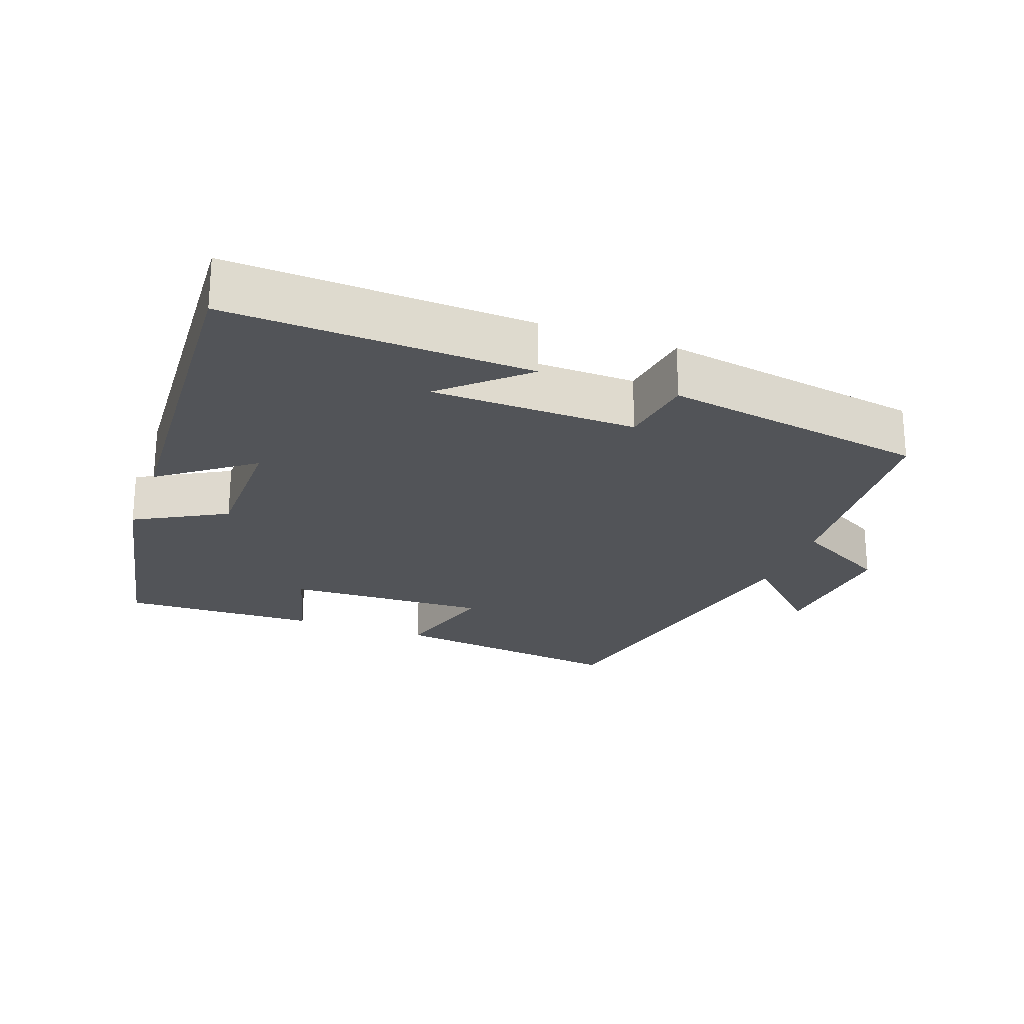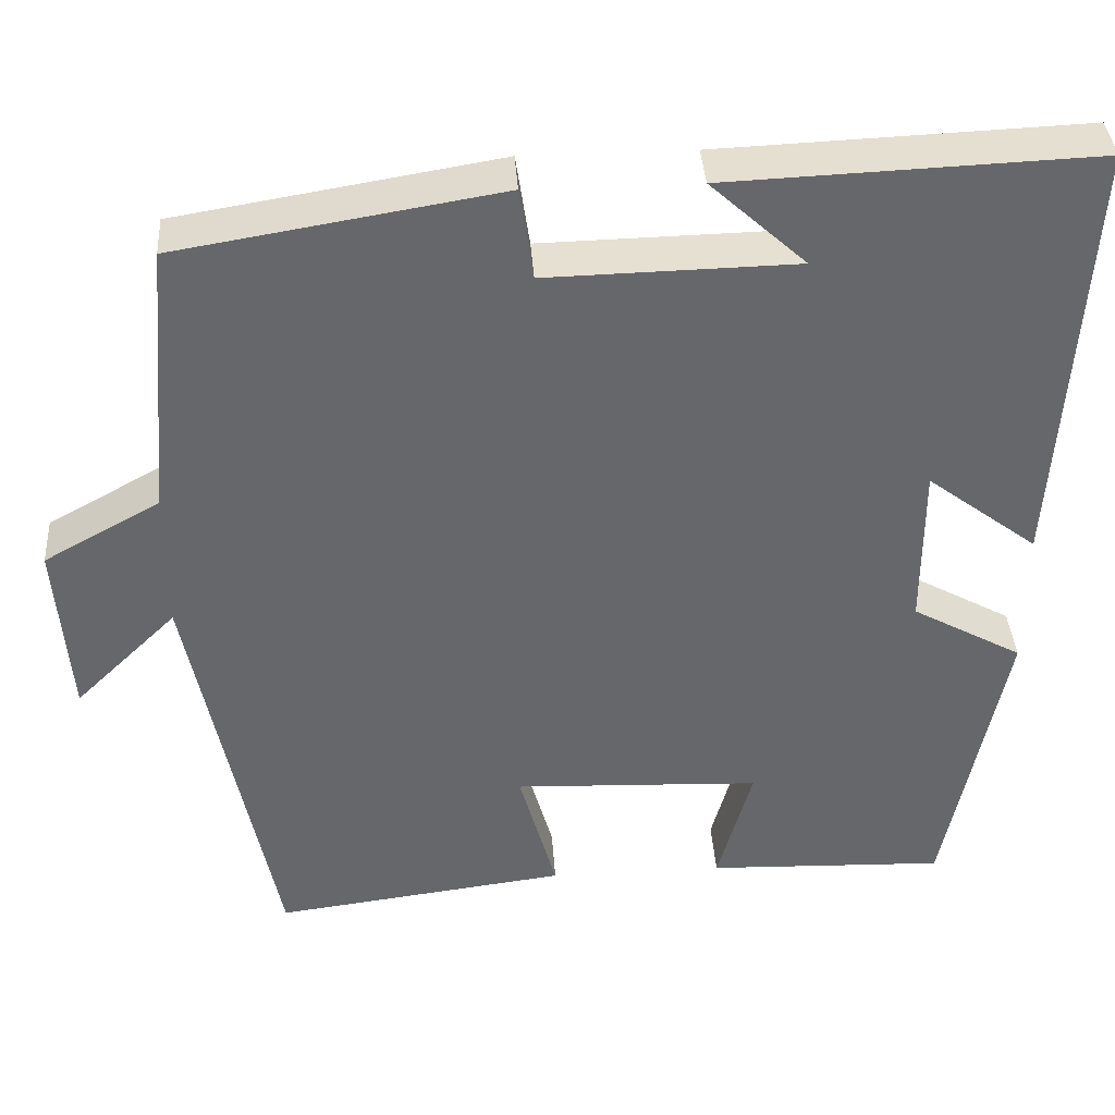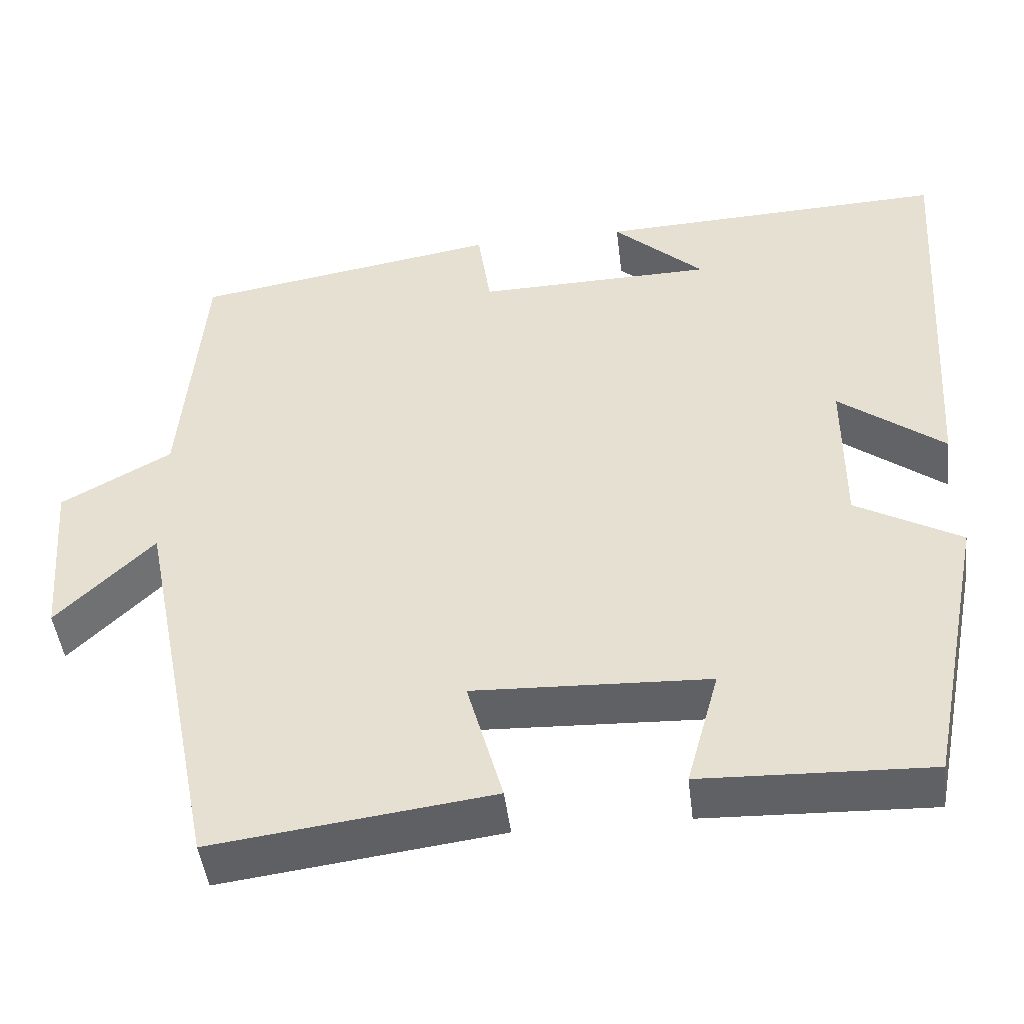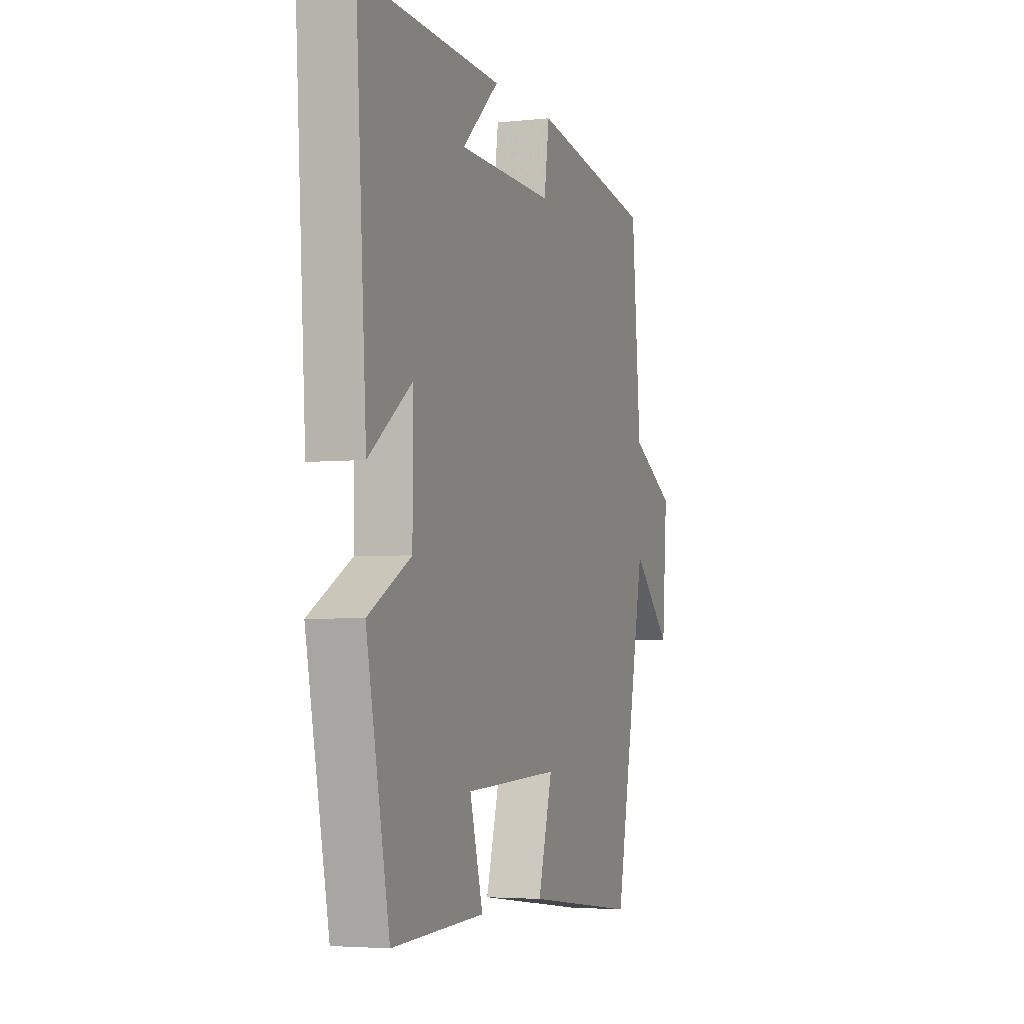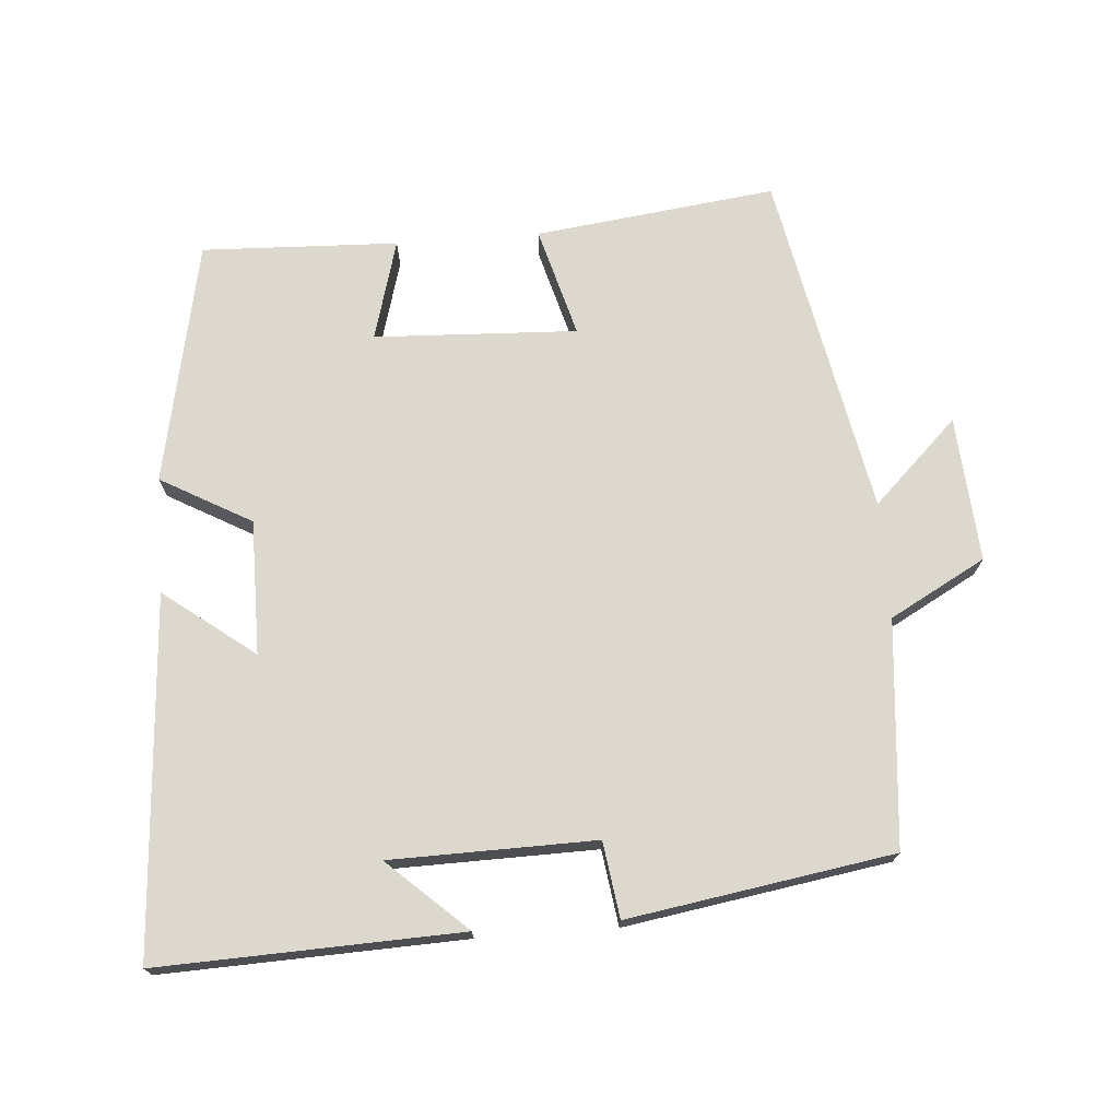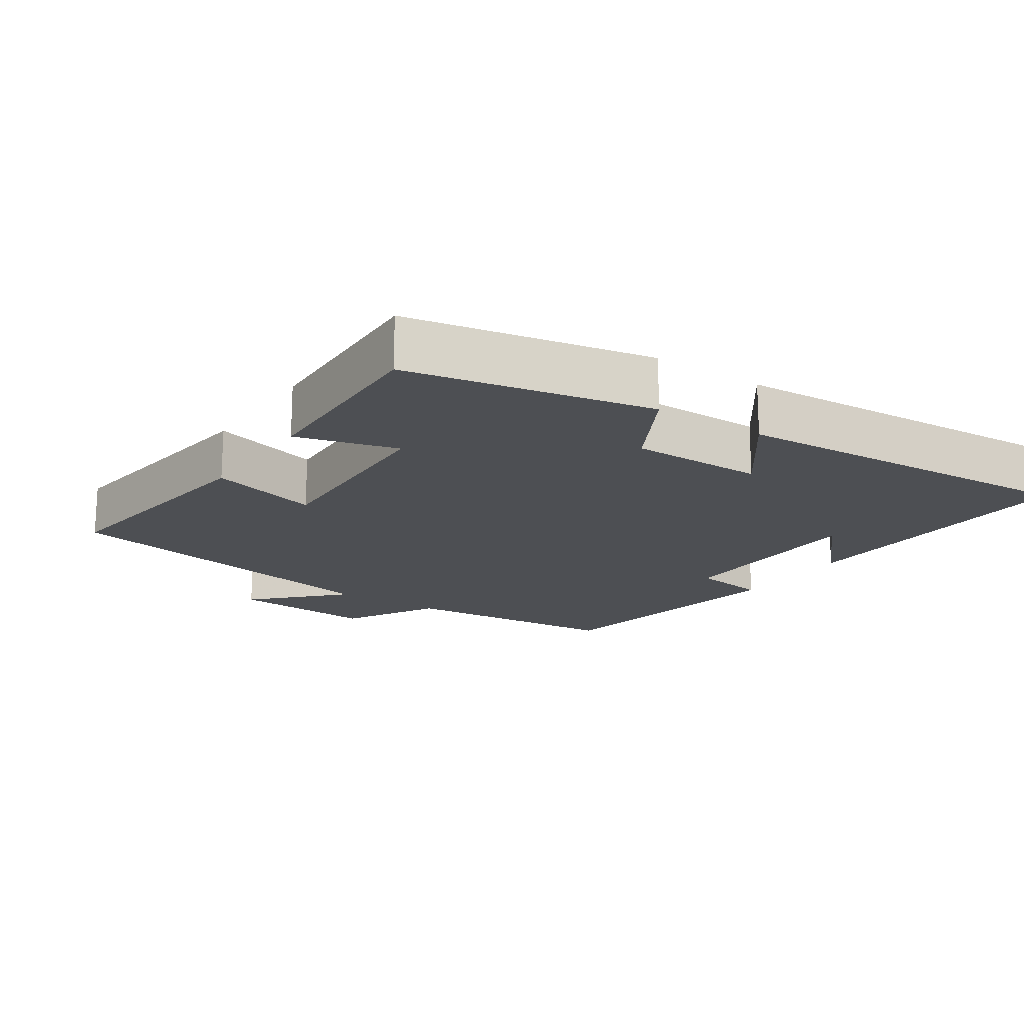
<metadata>
{"format":"obj","ext":"obj","renderer":"f3d","projection":"perspective","resolution":1024,"background":"white","views":[{"elev":-23.3,"azim":-20.2,"up":"+Y"},{"elev":38.2,"azim":176.2,"up":"+Z"},{"elev":-46.0,"azim":-173.2,"up":"+Z"},{"elev":-3.9,"azim":-70.3,"up":"+Z"},{"elev":72.3,"azim":-4.2,"up":"+Y"},{"elev":-17.6,"azim":-124.0,"up":"+Y"}]}
</metadata>
<code>
v 0.472 0.07 0.438
v 0.5 0.07 0.115
v 0.636 0.07 0.04
v 0.62 0.07 -0.168
v 0.5 0.07 -0.051
v 0.401 0.07 -0.544
v 0.057 0.07 -0.5
v 0.101 0.07 -0.343
v -0.189 0.07 -0.355
v -0.149 0.07 -0.5
v -0.43 0.07 -0.51
v -0.5 0.07 -0.161
v -0.37 0.07 -0.089
v -0.37 0.07 0.103
v -0.5 0.07 0.005
v -0.532 0.07 0.517
v -0.101 0.07 0.5
v -0.213 0.07 0.398
v 0.079 0.07 0.392
v 0.095 0.07 0.5
v 0.472 0 0.438
v 0.5 0 0.115
v 0.636 0 0.04
v 0.62 0 -0.168
v 0.5 0 -0.051
v 0.401 0 -0.544
v 0.057 0 -0.5
v 0.101 0 -0.343
v -0.189 0 -0.355
v -0.149 0 -0.5
v -0.43 0 -0.51
v -0.5 0 -0.161
v -0.37 0 -0.089
v -0.37 0 0.103
v -0.5 0 0.005
v -0.532 0 0.517
v -0.101 0 0.5
v -0.213 0 0.398
v 0.079 0 0.392
v 0.095 0 0.5
f 19 20 1 2
f 18 19 2
f 16 17 18
f 14 15 16 18
f 13 14 18 2
f 9 10 11 12
f 8 9 12 13
f 5 6 7 8
f 5 8 13 2
f 2 3 4 5
f 22 21 40 39
f 22 39 38
f 38 37 36
f 38 36 35 34
f 22 38 34 33
f 32 31 30 29
f 33 32 29 28
f 28 27 26 25
f 22 33 28 25
f 25 24 23 22
f 1 21 22 2
f 2 22 23 3
f 3 23 24 4
f 4 24 25 5
f 5 25 26 6
f 6 26 27 7
f 7 27 28 8
f 8 28 29 9
f 9 29 30 10
f 10 30 31 11
f 11 31 32 12
f 12 32 33 13
f 13 33 34 14
f 14 34 35 15
f 15 35 36 16
f 16 36 37 17
f 17 37 38 18
f 18 38 39 19
f 19 39 40 20
f 20 40 21 1

</code>
